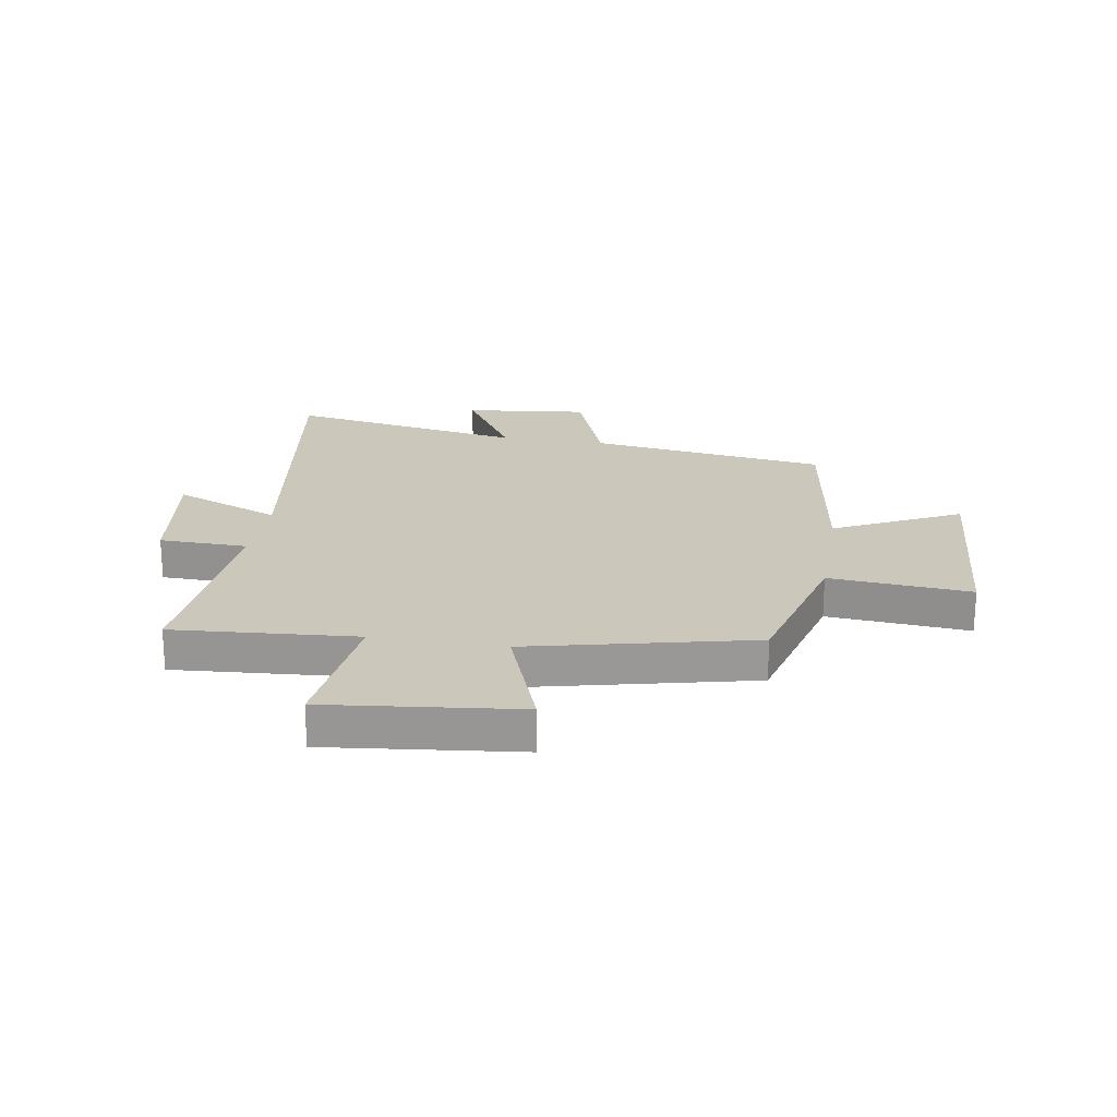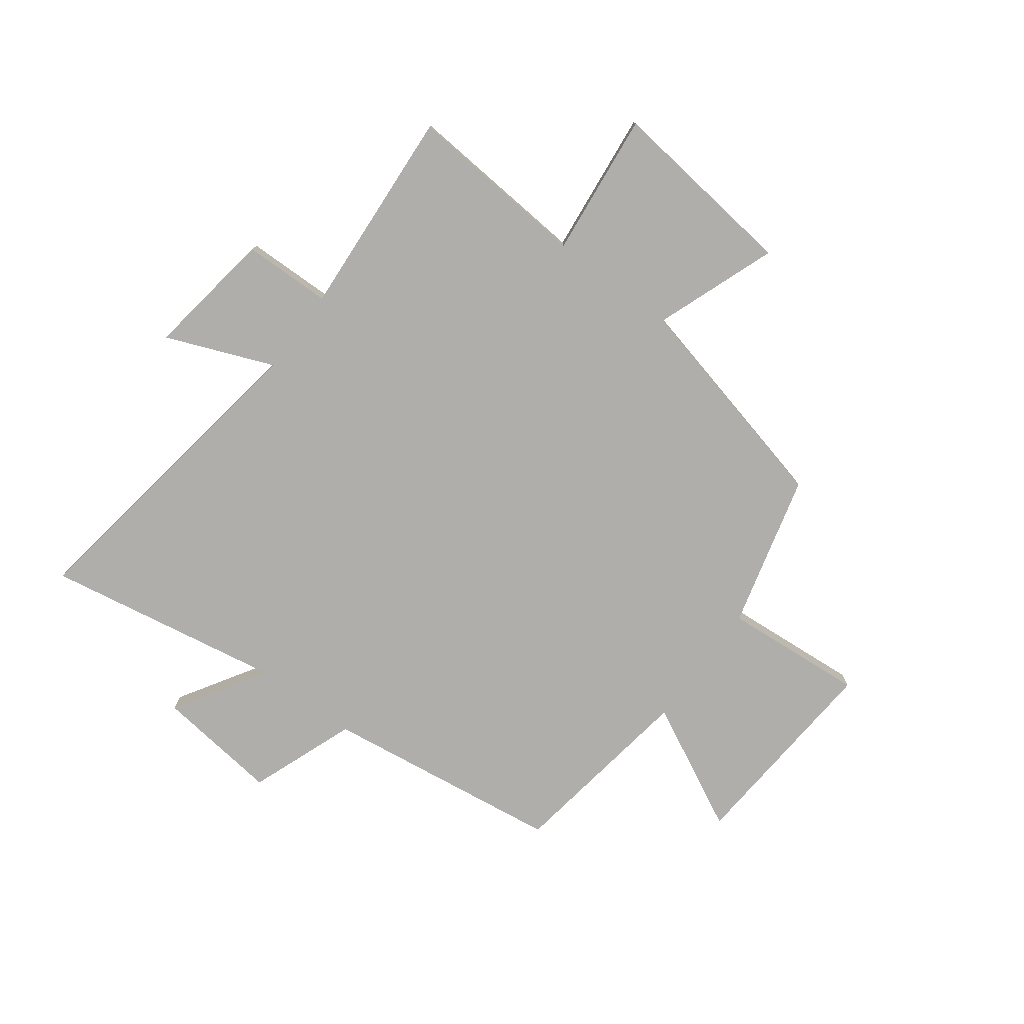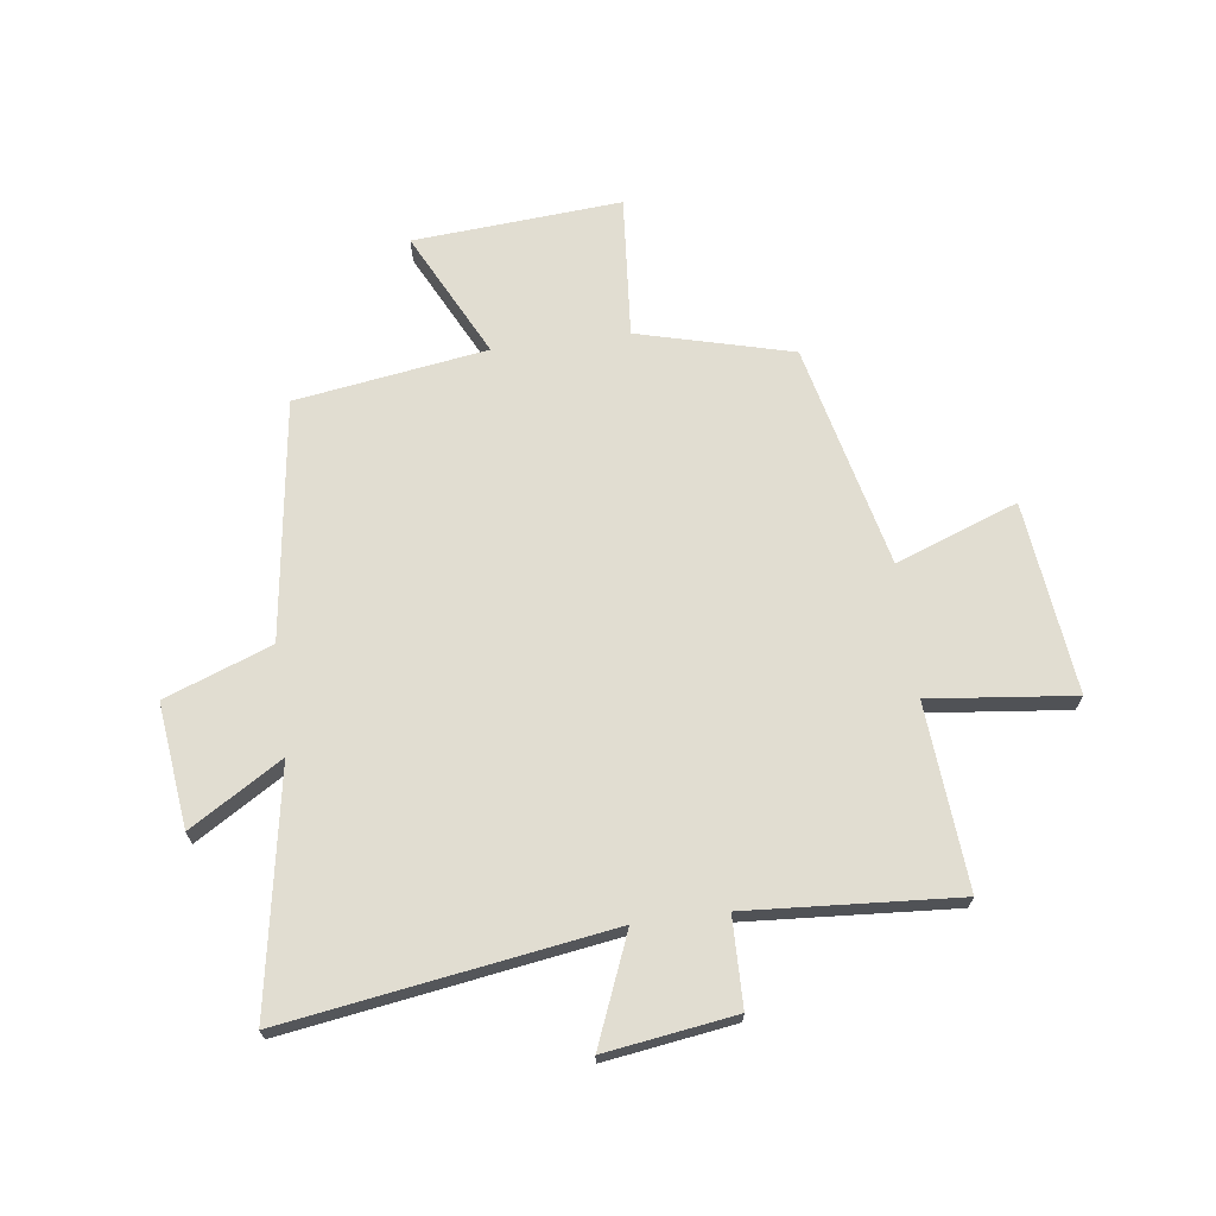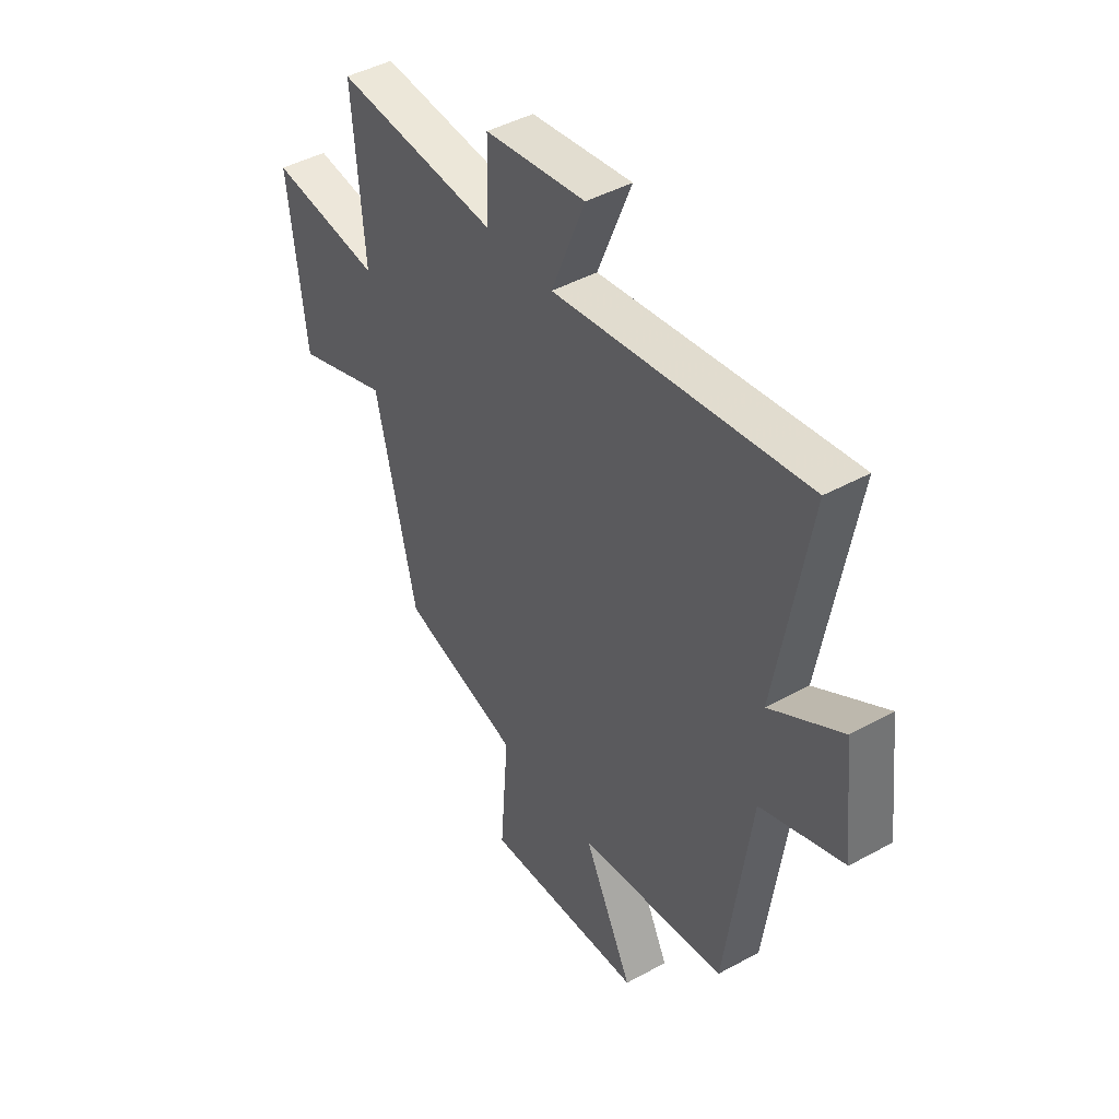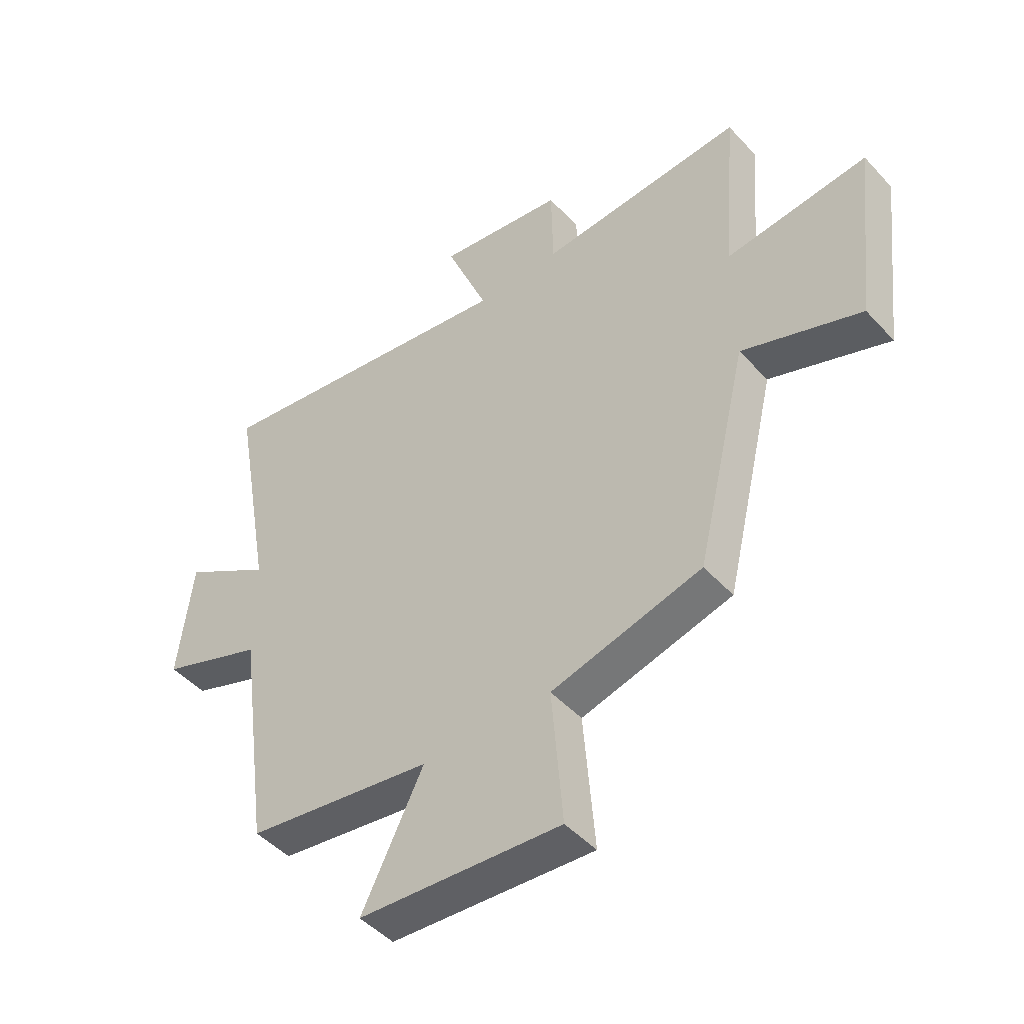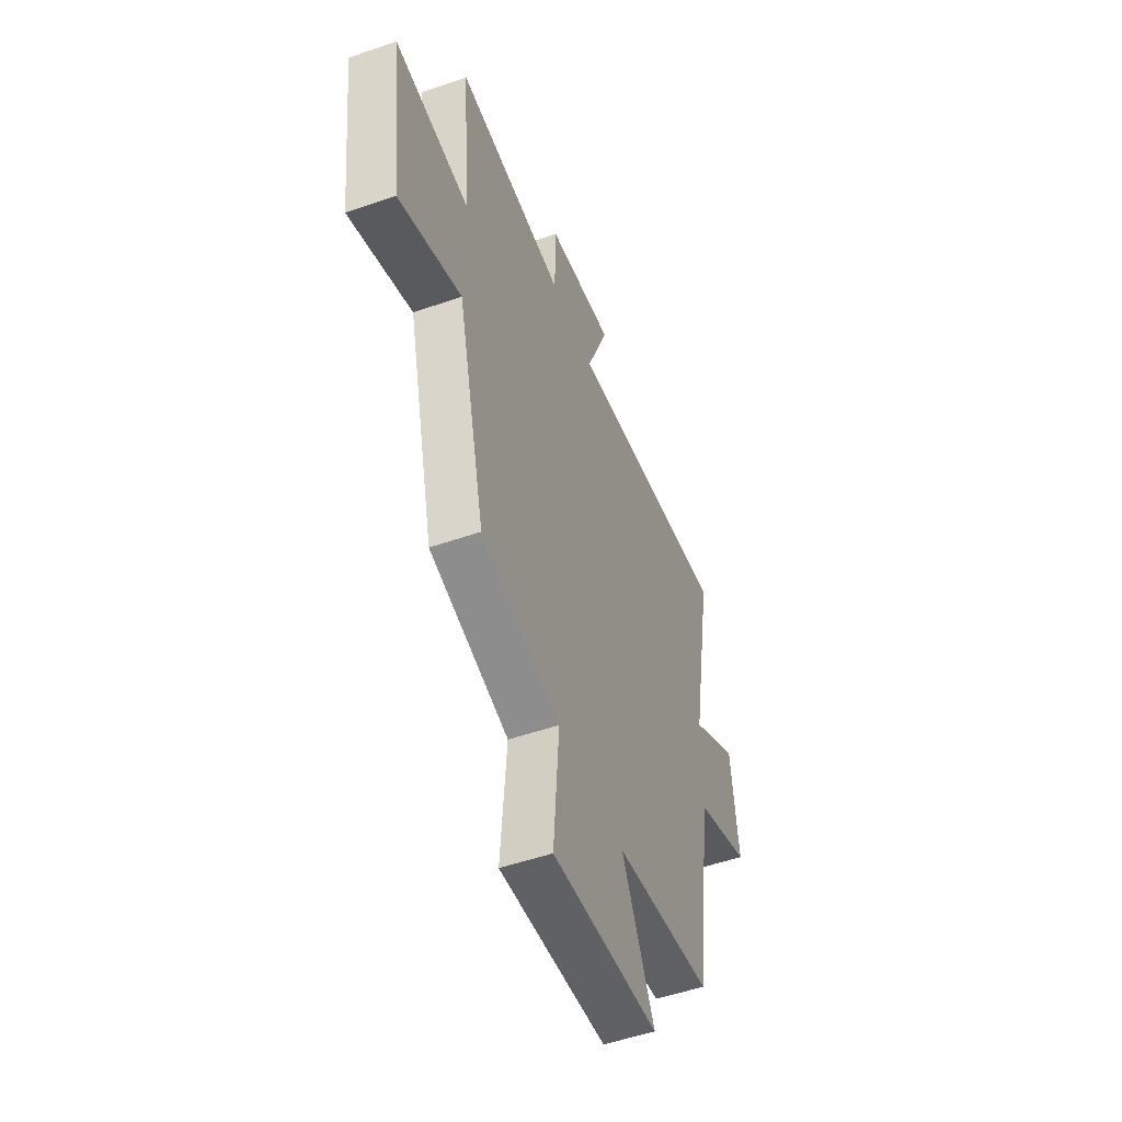
<metadata>
{"format":"obj","ext":"obj","renderer":"f3d","projection":"perspective","resolution":1024,"background":"white","views":[{"elev":21.7,"azim":99.6,"up":"+Y"},{"elev":-77.8,"azim":53.3,"up":"+Y"},{"elev":68.8,"azim":-7.4,"up":"+Y"},{"elev":44.3,"azim":-122.7,"up":"+Z"},{"elev":-47.2,"azim":39.9,"up":"+Z"},{"elev":-51.7,"azim":110.6,"up":"+Z"}]}
</metadata>
<code>
v 0.406 0.07 -0.429
v 0.133 0.07 -0.5
v 0.153 0.07 -0.751
v -0.215 0.07 -0.723
v -0.103 0.07 -0.5
v -0.442 0.07 -0.448
v -0.5 0.07 -0.024
v -0.689 0.07 0.047
v -0.663 0.07 0.267
v -0.5 0.07 0.166
v -0.574 0.07 0.589
v -0.002 0.07 0.5
v -0.079 0.07 0.691
v 0.151 0.07 0.657
v 0.154 0.07 0.5
v 0.526 0.07 0.525
v 0.5 0.07 0.199
v 0.756 0.07 0.227
v 0.716 0.07 -0.113
v 0.5 0.07 -0.033
v 0.406 0 -0.429
v 0.133 0 -0.5
v 0.153 0 -0.751
v -0.215 0 -0.723
v -0.103 0 -0.5
v -0.442 0 -0.448
v -0.5 0 -0.024
v -0.689 0 0.047
v -0.663 0 0.267
v -0.5 0 0.166
v -0.574 0 0.589
v -0.002 0 0.5
v -0.079 0 0.691
v 0.151 0 0.657
v 0.154 0 0.5
v 0.526 0 0.525
v 0.5 0 0.199
v 0.756 0 0.227
v 0.716 0 -0.113
v 0.5 0 -0.033
f 17 18 19 20
f 17 20 1 2
f 15 16 17 2
f 12 13 14 15
f 12 15 2
f 10 11 12 2
f 7 8 9 10
f 5 6 7 10
f 5 10 2 3
f 3 4 5
f 40 39 38 37
f 22 21 40 37
f 22 37 36 35
f 35 34 33 32
f 22 35 32
f 22 32 31 30
f 30 29 28 27
f 30 27 26 25
f 23 22 30 25
f 25 24 23
f 1 21 22 2
f 2 22 23 3
f 3 23 24 4
f 4 24 25 5
f 5 25 26 6
f 6 26 27 7
f 7 27 28 8
f 8 28 29 9
f 9 29 30 10
f 10 30 31 11
f 11 31 32 12
f 12 32 33 13
f 13 33 34 14
f 14 34 35 15
f 15 35 36 16
f 16 36 37 17
f 17 37 38 18
f 18 38 39 19
f 19 39 40 20
f 20 40 21 1

</code>
